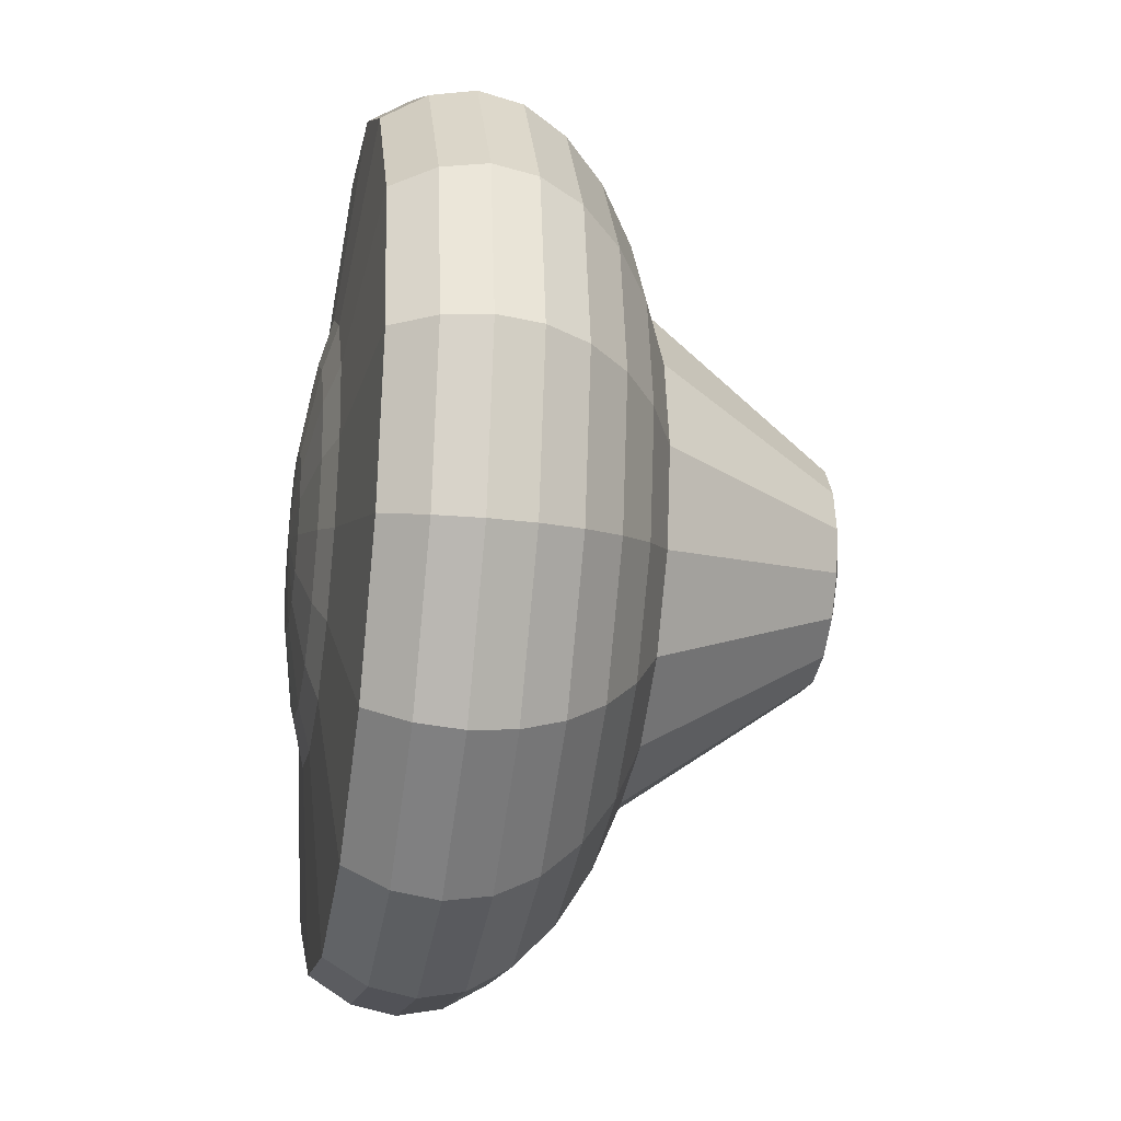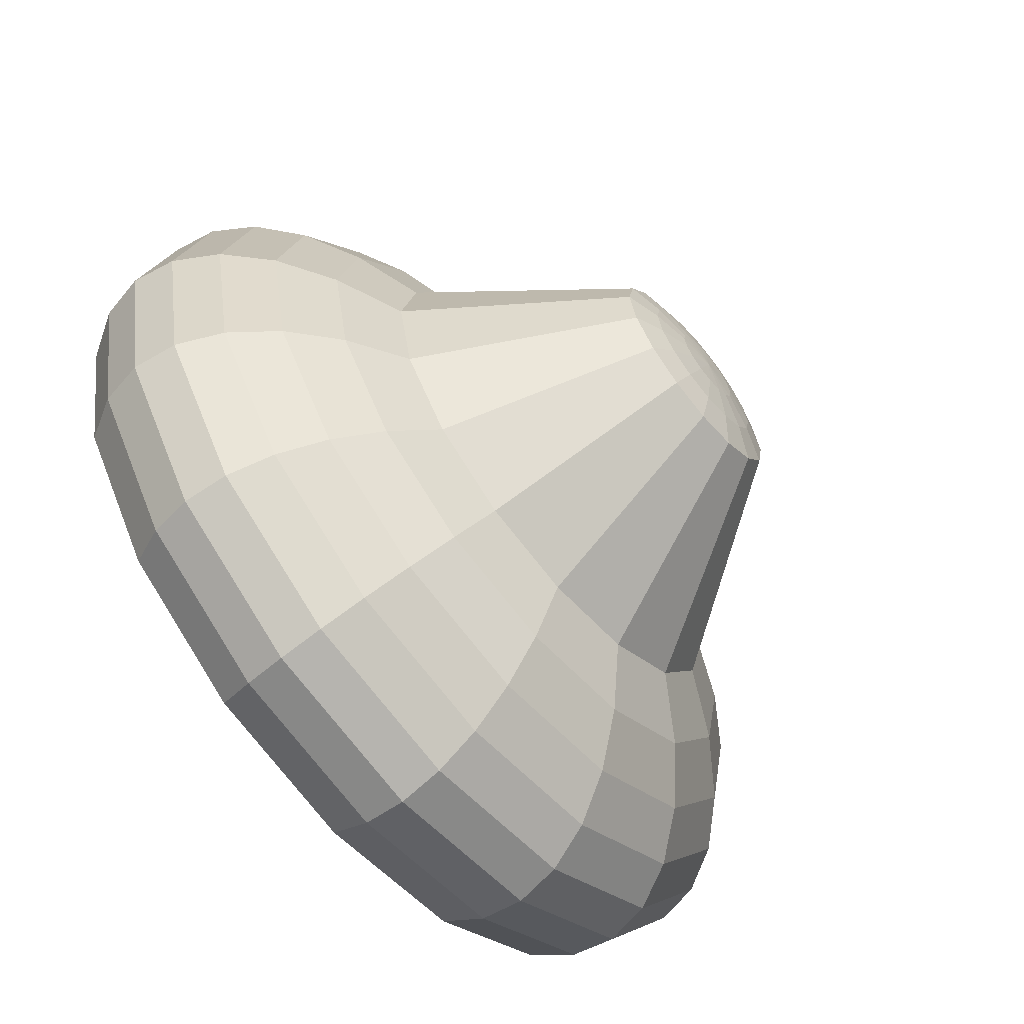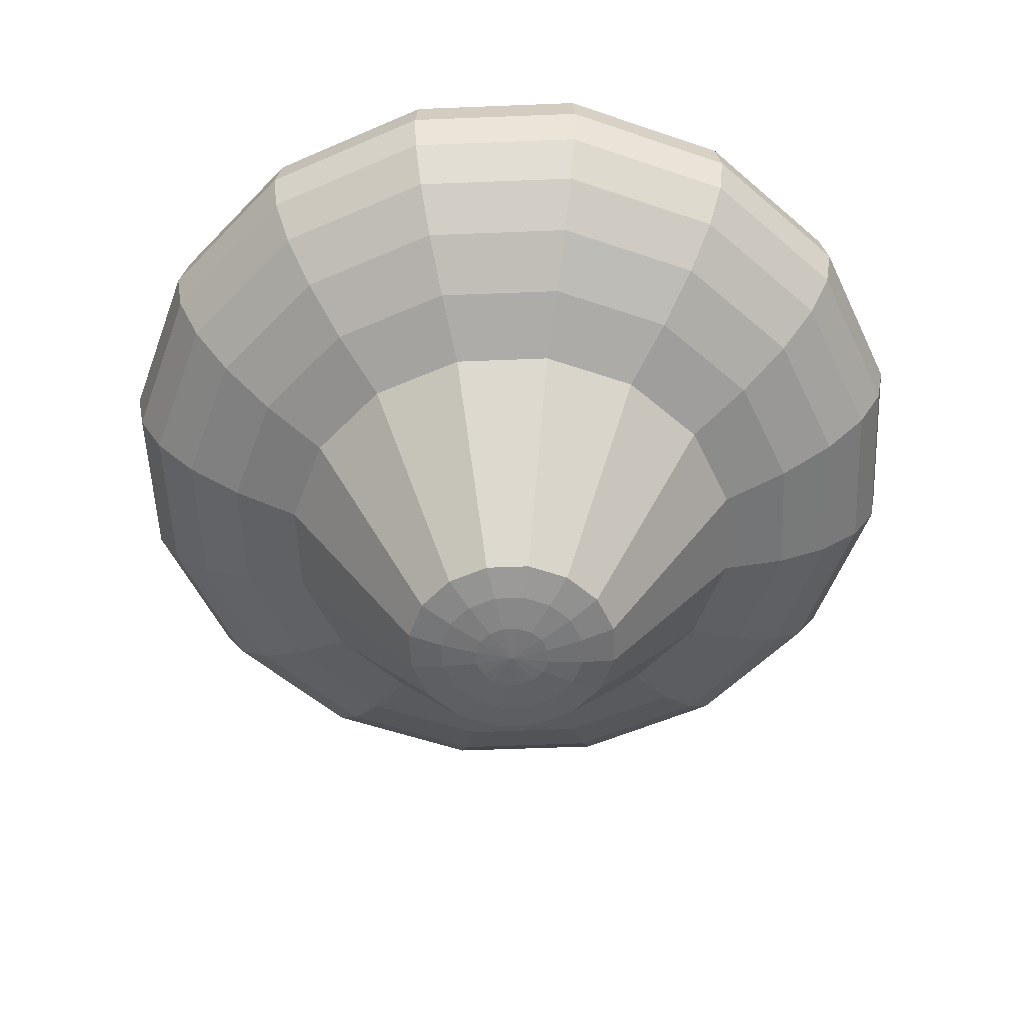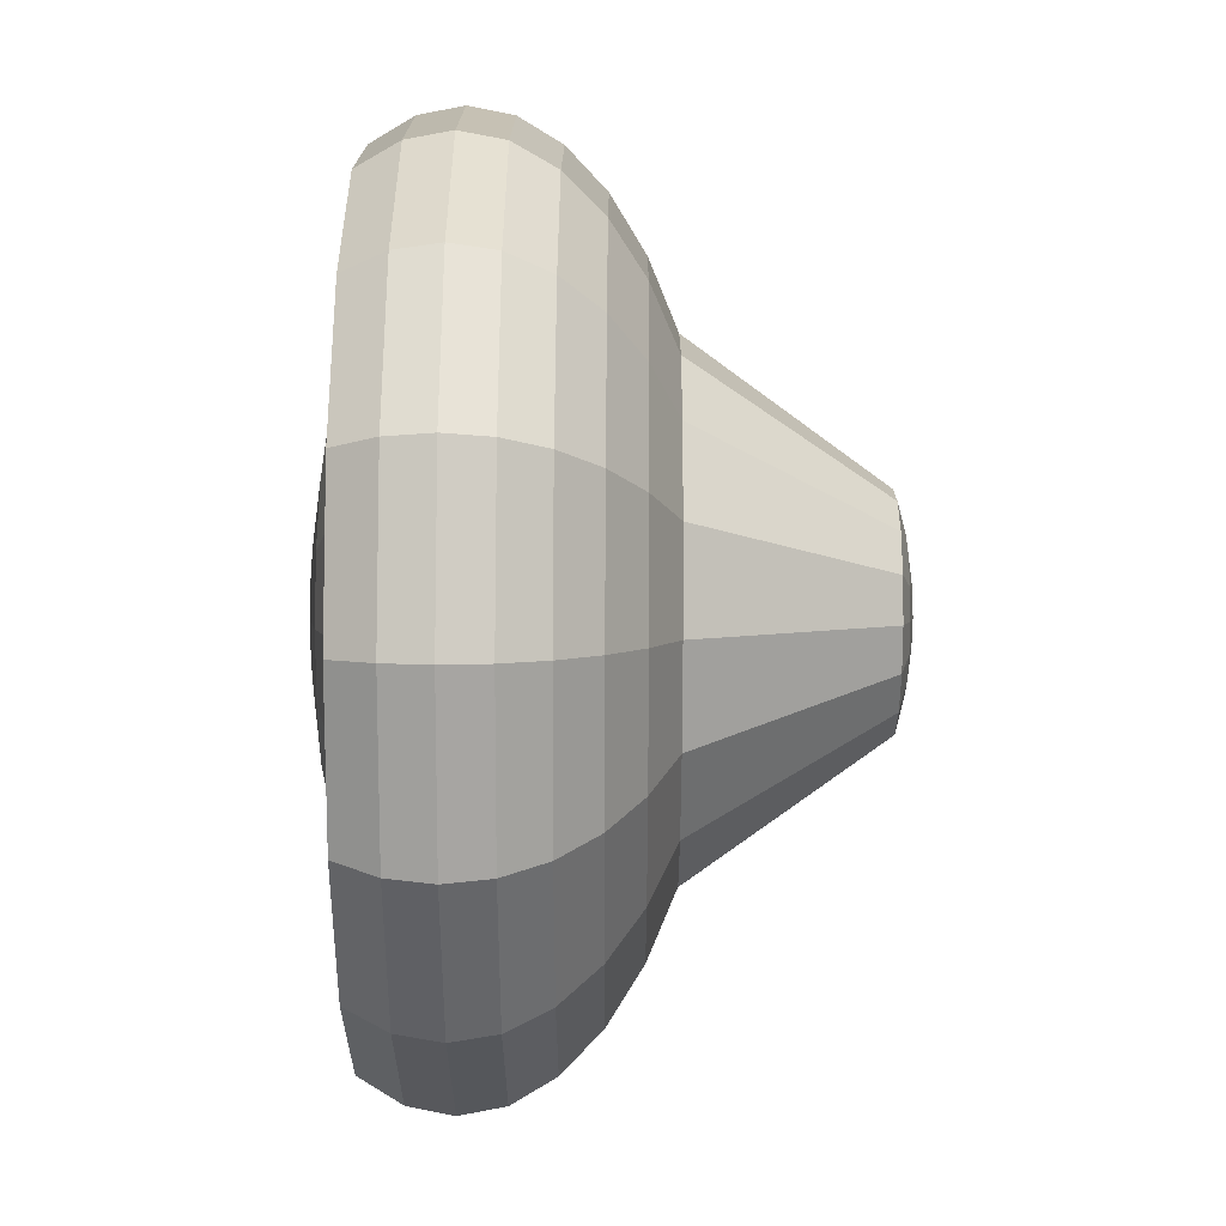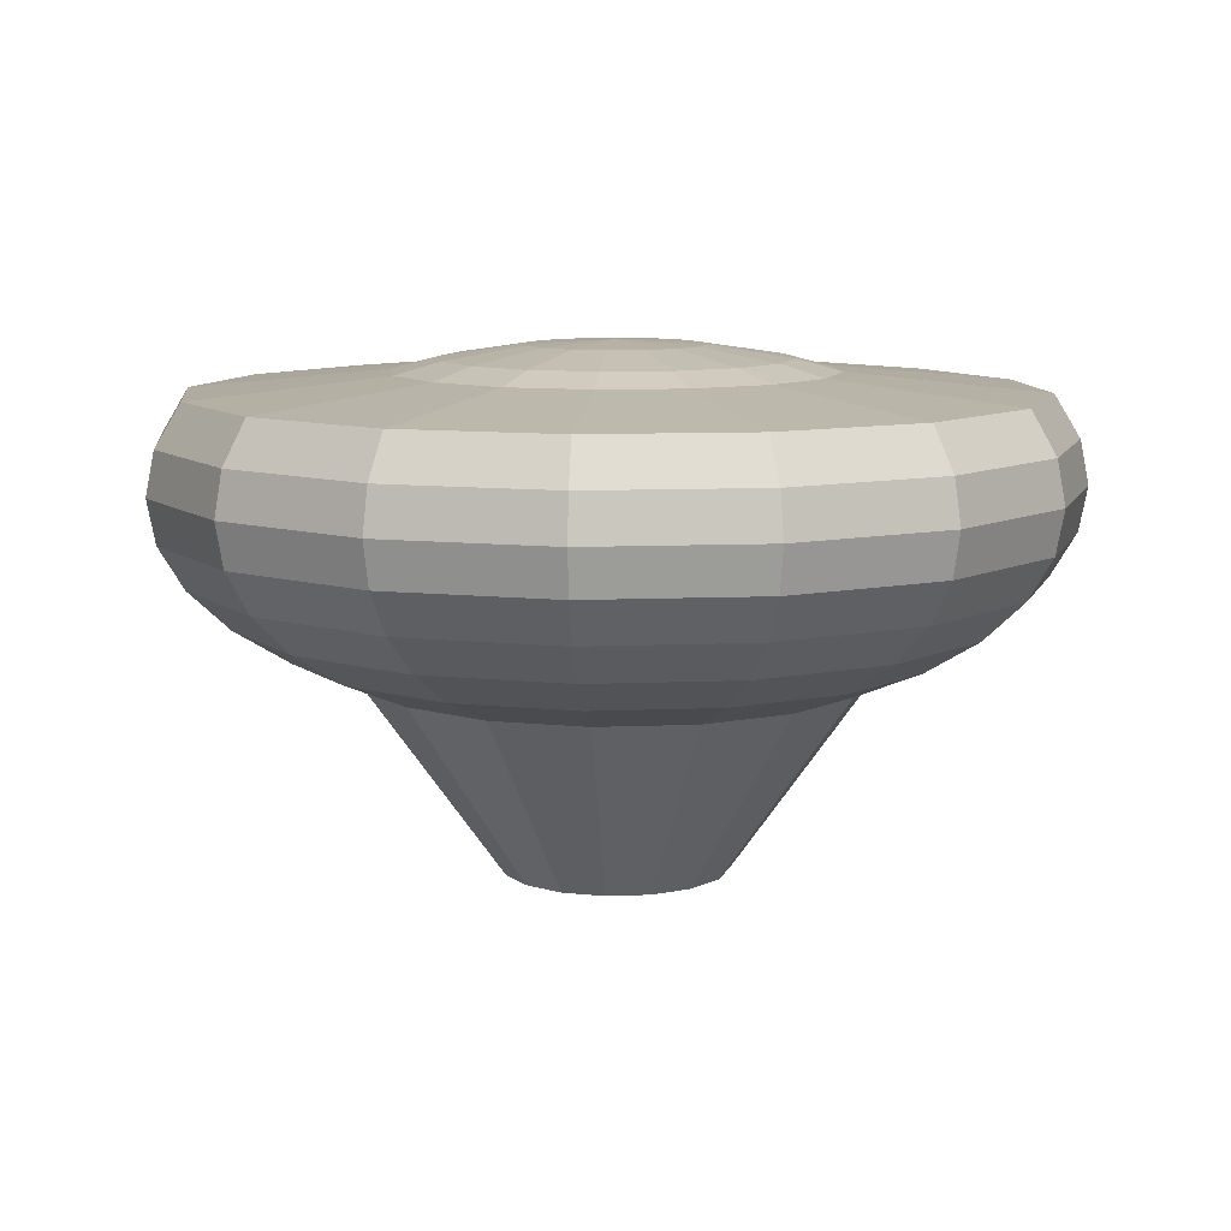
<metadata>
{"format":"obj","ext":"obj","renderer":"f3d","projection":"perspective","resolution":1024,"background":"white","views":[{"elev":-26.0,"azim":-99.6,"up":"+Z"},{"elev":-64.7,"azim":-50.4,"up":"+Z"},{"elev":-54.1,"azim":13.7,"up":"+Y"},{"elev":50.0,"azim":-89.7,"up":"+Z"},{"elev":9.6,"azim":-40.1,"up":"+Y"}]}
</metadata>
<code>
o Sphere
v 0 1.594 -1.069
v 0 1.09 -5.201
v 0 0.5557 -5.521
v 0 -0.5557 -5.521
v 0 -1.582 -4.681
v 0 -2.368 -3.128
v 0.409 1.594 -0.9874
v 0.7666 1.399 -1.851
v 1.99 1.09 -4.805
v 2.113 0.5557 -5.101
v 2.154 0 -5.201
v 2.113 -0.5557 -5.101
v 1.99 -1.09 -4.805
v 1.791 -1.582 -4.324
v 1.523 -2.014 -3.678
v 1.197 -2.368 -2.889
v 0.7558 1.594 -0.7558
v 1.416 1.399 -1.416
v 3.678 1.09 -3.678
v 3.904 0.5557 -3.904
v 3.981 0 -3.981
v 3.904 -0.5557 -3.904
v 3.678 -1.09 -3.678
v 3.31 -1.582 -3.31
v 2.815 -2.014 -2.815
v 2.211 -2.368 -2.211
v 0.9874 1.594 -0.409
v 1.851 1.399 -0.7666
v 4.805 1.09 -1.99
v 5.101 0.5557 -2.113
v 5.201 0 -2.154
v 5.101 -0.5557 -2.113
v 4.805 -1.09 -1.99
v 4.324 -1.582 -1.791
v 3.678 -2.014 -1.523
v 2.889 -2.368 -1.197
v 1.069 1.594 -0
v 2.003 1.399 -0
v 5.201 1.09 1e-06
v 5.521 0.5557 1e-06
v 5.629 0 1e-06
v 5.521 -0.5557 1e-06
v 5.201 -1.09 1e-06
v 4.681 -1.582 1e-06
v 3.981 -2.014 1e-06
v 3.128 -2.368 0
v 0.9874 1.594 0.409
v 1.851 1.399 0.7666
v 4.805 1.09 1.99
v 5.101 0.5557 2.113
v 5.201 0 2.154
v 5.101 -0.5557 2.113
v 4.805 -1.09 1.99
v 4.324 -1.582 1.791
v 3.678 -2.014 1.523
v 2.889 -2.368 1.197
v 0.7558 1.594 0.7558
v 1.416 1.399 1.416
v 3.678 1.09 3.678
v 3.904 0.5557 3.904
v 3.981 0 3.981
v 3.904 -0.5557 3.904
v 3.678 -1.09 3.678
v 3.31 -1.582 3.31
v 2.815 -2.014 2.815
v 2.211 -2.368 2.211
v 0.409 1.594 0.9874
v 0.7666 1.399 1.851
v 1.99 1.09 4.805
v 2.113 0.5557 5.101
v 2.154 0 5.201
v 2.113 -0.5557 5.101
v 1.99 -1.09 4.805
v 1.791 -1.582 4.324
v 1.523 -2.014 3.678
v 1.197 -2.368 2.889
v -0 1.594 1.069
v -0 1.399 2.003
v -1e-06 1.09 5.201
v -2e-06 0.5557 5.521
v -2e-06 0 5.629
v -2e-06 -0.5557 5.521
v -1e-06 -1.09 5.201
v -1e-06 -1.582 4.681
v -1e-06 -2.014 3.981
v -1e-06 -2.368 3.128
v -0.409 1.594 0.9874
v -0.7666 1.399 1.851
v -1.99 1.09 4.805
v -2.113 0.5557 5.101
v -2.154 0 5.201
v -2.113 -0.5557 5.101
v -1.99 -1.09 4.805
v -1.791 -1.582 4.324
v -1.523 -2.014 3.678
v -1.197 -2.368 2.889
v -0.7558 1.594 0.7558
v -1.416 1.399 1.416
v -3.678 1.09 3.678
v -3.904 0.5557 3.904
v -3.981 0 3.981
v -3.904 -0.5557 3.904
v -3.678 -1.09 3.678
v -3.31 -1.582 3.31
v -2.815 -2.014 2.815
v -2.211 -2.368 2.211
v -0.9874 1.594 0.409
v -1.851 1.399 0.7666
v -4.805 1.09 1.99
v -5.101 0.5557 2.113
v -5.201 0 2.154
v -5.101 -0.5557 2.113
v -4.805 -1.09 1.99
v -4.324 -1.582 1.791
v -3.678 -2.014 1.523
v -2.889 -2.368 1.197
v -1.069 1.594 -1e-06
v -2.003 1.399 -1e-06
v -5.201 1.09 -2e-06
v -5.521 0.5557 -2e-06
v -5.629 0 -3e-06
v -5.521 -0.5557 -2e-06
v -5.201 -1.09 -2e-06
v -4.681 -1.582 -2e-06
v -3.981 -2.014 -2e-06
v -3.128 -2.368 -1e-06
v -0.9874 1.594 -0.409
v -1.851 1.399 -0.7666
v -4.805 1.09 -1.99
v -5.101 0.5557 -2.113
v -5.201 0 -2.154
v -5.101 -0.5557 -2.113
v -4.805 -1.09 -1.99
v -4.324 -1.582 -1.791
v -3.678 -2.014 -1.523
v -2.889 -2.368 -1.197
v -0.7558 1.594 -0.7558
v -1.416 1.399 -1.416
v -3.678 1.09 -3.678
v -3.904 0.5557 -3.904
v -3.981 0 -3.981
v -3.904 -0.5557 -3.904
v -3.678 -1.09 -3.678
v -3.31 -1.582 -3.31
v -2.815 -2.014 -2.815
v -2.211 -2.368 -2.211
v -0.409 1.594 -0.9874
v -0.7666 1.399 -1.851
v -1.99 1.09 -4.805
v -2.113 0.5557 -5.101
v -2.154 0 -5.201
v -2.113 -0.5557 -5.101
v -1.99 -1.09 -4.805
v -1.791 -1.582 -4.324
v -1.523 -2.014 -3.678
v -1.197 -2.368 -2.889
v 1e-06 1.399 -2.003
v 4e-06 0 -5.629
v 3e-06 -1.09 -5.201
v 3e-06 -2.014 -3.981
v -0 -4.771 -1.4
v -0 -4.889 -0.9647
v -0 -4.961 -0.4918
v 0.5359 -4.771 -1.294
v 0.3692 -4.889 -0.8912
v 0.1882 -4.961 -0.4544
v 0.9903 -4.771 -0.9903
v 0.6821 -4.889 -0.6821
v 0.3477 -4.961 -0.3477
v 1.294 -4.771 -0.5359
v 0.8912 -4.889 -0.3692
v 0.4544 -4.961 -0.1882
v 1.4 -4.771 0
v 0.9647 -4.889 0
v 0.4918 -4.961 0
v 1.294 -4.771 0.5359
v 0.8912 -4.889 0.3692
v 0.4544 -4.961 0.1882
v 0.9903 -4.771 0.9903
v 0.6821 -4.889 0.6821
v 0.3477 -4.961 0.3477
v 0.5359 -4.771 1.294
v 0.3692 -4.889 0.8912
v 0.1882 -4.961 0.4544
v -0 -4.771 1.4
v -0 -4.889 0.9647
v -0 -4.961 0.4918
v -0.5359 -4.771 1.294
v -0.3692 -4.889 0.8912
v -0.1882 -4.961 0.4544
v -0 -4.986 -0
v -0.9903 -4.771 0.9903
v -0.6821 -4.889 0.6821
v -0.3477 -4.961 0.3477
v -1.294 -4.771 0.5359
v -0.8912 -4.889 0.3692
v -0.4544 -4.961 0.1882
v -1.4 -4.771 -1e-06
v -0.9647 -4.889 -1e-06
v -0.4918 -4.961 -0
v -1.294 -4.771 -0.5359
v -0.8912 -4.889 -0.3692
v -0.4544 -4.961 -0.1882
v -0.9903 -4.771 -0.9903
v -0.6821 -4.889 -0.6821
v -0.3477 -4.961 -0.3477
v -0.5359 -4.771 -1.294
v -0.3692 -4.889 -0.8912
v -0.1882 -4.961 -0.4544
v 0 1.644 -1.098
v 0 1.482 -2.154
v 0.4203 1.644 -1.015
v 0.8244 1.482 -1.99
v 1.197 1.219 -2.889
v 0.409 1.285 -0.9874
v 0 1.285 -1.069
v 0.7766 1.644 -0.7766
v 1.523 1.482 -1.523
v 2.211 1.219 -2.211
v 0.7558 1.285 -0.7558
v 1.015 1.644 -0.4203
v 1.99 1.482 -0.8244
v 2.889 1.219 -1.197
v 0.9874 1.285 -0.409
v 1.098 1.644 0
v 2.154 1.482 0
v 3.128 1.219 0
v 1.069 1.285 -0
v 1.015 1.644 0.4203
v 1.99 1.482 0.8244
v 2.889 1.219 1.197
v 0.9874 1.285 0.409
v 0.7766 1.644 0.7766
v 1.523 1.482 1.523
v 2.211 1.219 2.211
v 0.7558 1.285 0.7558
v 0.4203 1.644 1.015
v 0.8244 1.482 1.99
v 1.197 1.219 2.889
v 0.409 1.285 0.9874
v -0 1.644 1.098
v -1e-06 1.482 2.154
v -1e-06 1.219 3.128
v -0 1.285 1.069
v -0.4203 1.644 1.015
v -0.8244 1.482 1.99
v -1.197 1.219 2.889
v -0.409 1.285 0.9874
v -0.7766 1.644 0.7766
v -1.523 1.482 1.523
v -2.211 1.219 2.211
v -0.7558 1.285 0.7558
v -1.015 1.644 0.4203
v -1.99 1.482 0.8244
v -2.889 1.219 1.197
v -0.9874 1.285 0.409
v 0 1.699 0
v -1.098 1.644 -0
v -2.154 1.482 -1e-06
v -3.128 1.219 -1e-06
v -1.069 1.285 -1e-06
v -1.015 1.644 -0.4203
v -1.99 1.482 -0.8244
v -2.889 1.219 -1.197
v -0.9874 1.285 -0.409
v -0.7766 1.644 -0.7766
v -1.523 1.482 -1.523
v -2.211 1.219 -2.211
v -0.7558 1.285 -0.7558
v -0.4203 1.644 -1.015
v -0.8244 1.482 -1.99
v -1.197 1.219 -2.889
v -0.409 1.285 -0.9874
v 1e-06 1.219 -3.128
v 0.409 0.9513 -0.9874
v 0.7666 1.124 -1.851
v 0 0.9513 -1.069
v 0.7558 0.9513 -0.7558
v 1.416 1.124 -1.416
v 0.9874 0.9513 -0.409
v 1.851 1.124 -0.7666
v 1.069 0.9513 -0
v 2.003 1.124 -0
v 0.9874 0.9513 0.409
v 1.851 1.124 0.7666
v 0.7558 0.9513 0.7558
v 1.416 1.124 1.416
v 0.409 0.9513 0.9874
v 0.7666 1.124 1.851
v -0 0.9513 1.069
v -0 1.124 2.003
v -0.409 0.9513 0.9874
v -0.7666 1.124 1.851
v -0.7558 0.9513 0.7558
v -1.416 1.124 1.416
v -0.9874 0.9513 0.409
v -1.851 1.124 0.7666
v -1.069 0.9513 -1e-06
v -2.003 1.124 -1e-06
v -0.9874 0.9513 -0.409
v -1.851 1.124 -0.7666
v -0.7558 0.9513 -0.7558
v -1.416 1.124 -1.416
v -0.409 0.9513 -0.9874
v -0.7666 1.124 -1.851
v 1e-06 1.124 -2.003
f 159 4 12 13
f 5 159 13 14
f 160 5 14 15
f 48 38 283 285
f 6 160 15 16
f 2 157 8 9
f 3 2 9 10
f 158 3 10 11
f 4 158 11 12
f 12 11 21 22
f 13 12 22 23
f 14 13 23 24
f 15 14 24 25
f 118 108 297 299
f 16 15 25 26
f 9 8 18 19
f 10 9 19 20
f 11 10 20 21
f 26 25 35 36
f 19 18 28 29
f 20 19 29 30
f 21 20 30 31
f 22 21 31 32
f 23 22 32 33
f 24 23 33 34
f 25 24 34 35
f 7 17 278 275
f 33 32 42 43
f 34 33 43 44
f 35 34 44 45
f 77 87 292 290
f 36 35 45 46
f 29 28 38 39
f 30 29 39 40
f 31 30 40 41
f 32 31 41 42
f 39 38 48 49
f 40 39 49 50
f 41 40 50 51
f 42 41 51 52
f 43 42 52 53
f 44 43 53 54
f 45 44 54 55
f 108 98 295 297
f 46 45 55 56
f 53 52 62 63
f 54 53 63 64
f 55 54 64 65
f 157 148 305 306
f 56 55 65 66
f 49 48 58 59
f 50 49 59 60
f 51 50 60 61
f 52 51 61 62
f 60 59 69 70
f 61 60 70 71
f 62 61 71 72
f 63 62 72 73
f 64 63 73 74
f 65 64 74 75
f 38 28 281 283
f 66 65 75 76
f 59 58 68 69
f 74 73 83 84
f 75 74 84 85
f 97 107 296 294
f 76 75 85 86
f 69 68 78 79
f 70 69 79 80
f 71 70 80 81
f 72 71 81 82
f 73 72 82 83
f 81 80 90 91
f 82 81 91 92
f 83 82 92 93
f 84 83 93 94
f 85 84 94 95
f 147 1 277 304
f 86 85 95 96
f 79 78 88 89
f 80 79 89 90
f 95 94 104 105
f 17 27 280 278
f 96 95 105 106
f 89 88 98 99
f 90 89 99 100
f 91 90 100 101
f 92 91 101 102
f 93 92 102 103
f 94 93 103 104
f 101 100 110 111
f 102 101 111 112
f 103 102 112 113
f 104 103 113 114
f 105 104 114 115
f 127 137 302 300
f 106 105 115 116
f 99 98 108 109
f 100 99 109 110
f 26 36 170 167
f 115 114 124 125
f 27 37 282 280
f 116 115 125 126
f 109 108 118 119
f 126 136 201 198
f 110 109 119 120
f 56 66 179 176
f 111 110 120 121
f 66 76 182 179
f 112 111 121 122
f 113 112 122 123
f 114 113 123 124
f 117 107 256 261
f 136 146 204 201
f 122 121 131 132
f 127 117 261 265
f 123 122 132 133
f 67 57 236 240
f 124 123 133 134
f 57 47 232 236
f 125 124 134 135
f 58 48 285 287
f 126 125 135 136
f 119 118 128 129
f 146 156 207 204
f 120 119 129 130
f 16 26 167 164
f 121 120 130 131
f 128 118 299 301
f 136 135 145 146
f 129 128 138 139
f 86 96 188 185
f 130 129 139 140
f 76 86 185 182
f 131 130 140 141
f 97 87 248 252
f 6 16 164 161
f 132 131 141 142
f 27 17 220 224
f 133 132 142 143
f 147 137 269 273
f 134 133 143 144
f 17 7 215 220
f 135 134 144 145
f 142 141 151 152
f 137 127 265 269
f 143 142 152 153
f 87 77 244 248
f 144 143 153 154
f 7 1 216 215
f 145 144 154 155
f 1 7 275 277
f 146 145 155 156
f 139 138 148 149
f 46 56 176 173
f 140 139 149 150
f 96 106 192 188
f 141 140 150 151
f 1 147 273 216
f 36 46 173 170
f 156 155 160 6
f 149 148 157 2
f 106 116 195 192
f 150 149 2 3
f 116 126 198 195
f 151 150 3 158
f 47 37 228 232
f 156 6 161 207
f 152 151 158 4
f 37 27 224 228
f 153 152 4 159
f 77 67 240 244
f 154 153 159 5
f 107 97 252 256
f 155 154 5 160
f 138 128 301 303
f 162 161 164 165
f 163 162 165 166
f 191 163 166
f 165 164 167 168
f 166 165 168 169
f 191 166 169
f 168 167 170 171
f 169 168 171 172
f 191 169 172
f 171 170 173 174
f 172 171 174 175
f 191 172 175
f 174 173 176 177
f 175 174 177 178
f 191 175 178
f 177 176 179 180
f 178 177 180 181
f 191 178 181
f 180 179 182 183
f 181 180 183 184
f 191 181 184
f 183 182 185 186
f 184 183 186 187
f 191 184 187
f 187 186 189 190
f 191 187 190
f 186 185 188 189
f 189 188 192 193
f 190 189 193 194
f 191 190 194
f 191 194 197
f 193 192 195 196
f 194 193 196 197
f 196 195 198 199
f 197 196 199 200
f 191 197 200
f 191 200 203
f 199 198 201 202
f 200 199 202 203
f 202 201 204 205
f 203 202 205 206
f 191 203 206
f 205 204 207 208
f 206 205 208 209
f 191 206 209
f 208 207 161 162
f 209 208 162 163
f 191 209 163
f 274 211 213 214
f 216 274 214 215
f 210 257 212
f 211 210 212 213
f 213 212 217 218
f 214 213 218 219
f 215 214 219 220
f 212 257 217
f 217 257 221
f 218 217 221 222
f 219 218 222 223
f 220 219 223 224
f 222 221 225 226
f 223 222 226 227
f 224 223 227 228
f 221 257 225
f 225 257 229
f 226 225 229 230
f 227 226 230 231
f 228 227 231 232
f 231 230 234 235
f 232 231 235 236
f 229 257 233
f 230 229 233 234
f 233 257 237
f 234 233 237 238
f 235 234 238 239
f 236 235 239 240
f 240 239 243 244
f 237 257 241
f 238 237 241 242
f 239 238 242 243
f 241 257 245
f 242 241 245 246
f 243 242 246 247
f 244 243 247 248
f 248 247 251 252
f 245 257 249
f 246 245 249 250
f 247 246 250 251
f 249 257 253
f 250 249 253 254
f 251 250 254 255
f 252 251 255 256
f 253 257 258
f 254 253 258 259
f 255 254 259 260
f 256 255 260 261
f 258 257 262
f 259 258 262 263
f 260 259 263 264
f 261 260 264 265
f 262 257 266
f 263 262 266 267
f 264 263 267 268
f 265 264 268 269
f 267 266 270 271
f 268 267 271 272
f 269 268 272 273
f 266 257 270
f 270 257 210
f 271 270 210 211
f 272 271 211 274
f 273 272 274 216
f 306 277 275 276
f 276 275 278 279
f 279 278 280 281
f 281 280 282 283
f 283 282 284 285
f 285 284 286 287
f 287 286 288 289
f 289 288 290 291
f 291 290 292 293
f 293 292 294 295
f 295 294 296 297
f 297 296 298 299
f 299 298 300 301
f 301 300 302 303
f 303 302 304 305
f 305 304 277 306
f 87 97 294 292
f 8 157 306 276
f 107 117 298 296
f 88 78 291 293
f 18 8 276 279
f 98 88 293 295
f 57 67 288 286
f 28 18 279 281
f 67 77 290 288
f 137 147 304 302
f 68 58 287 289
f 78 68 289 291
f 37 47 284 282
f 148 138 303 305
f 47 57 286 284
f 117 127 300 298

</code>
